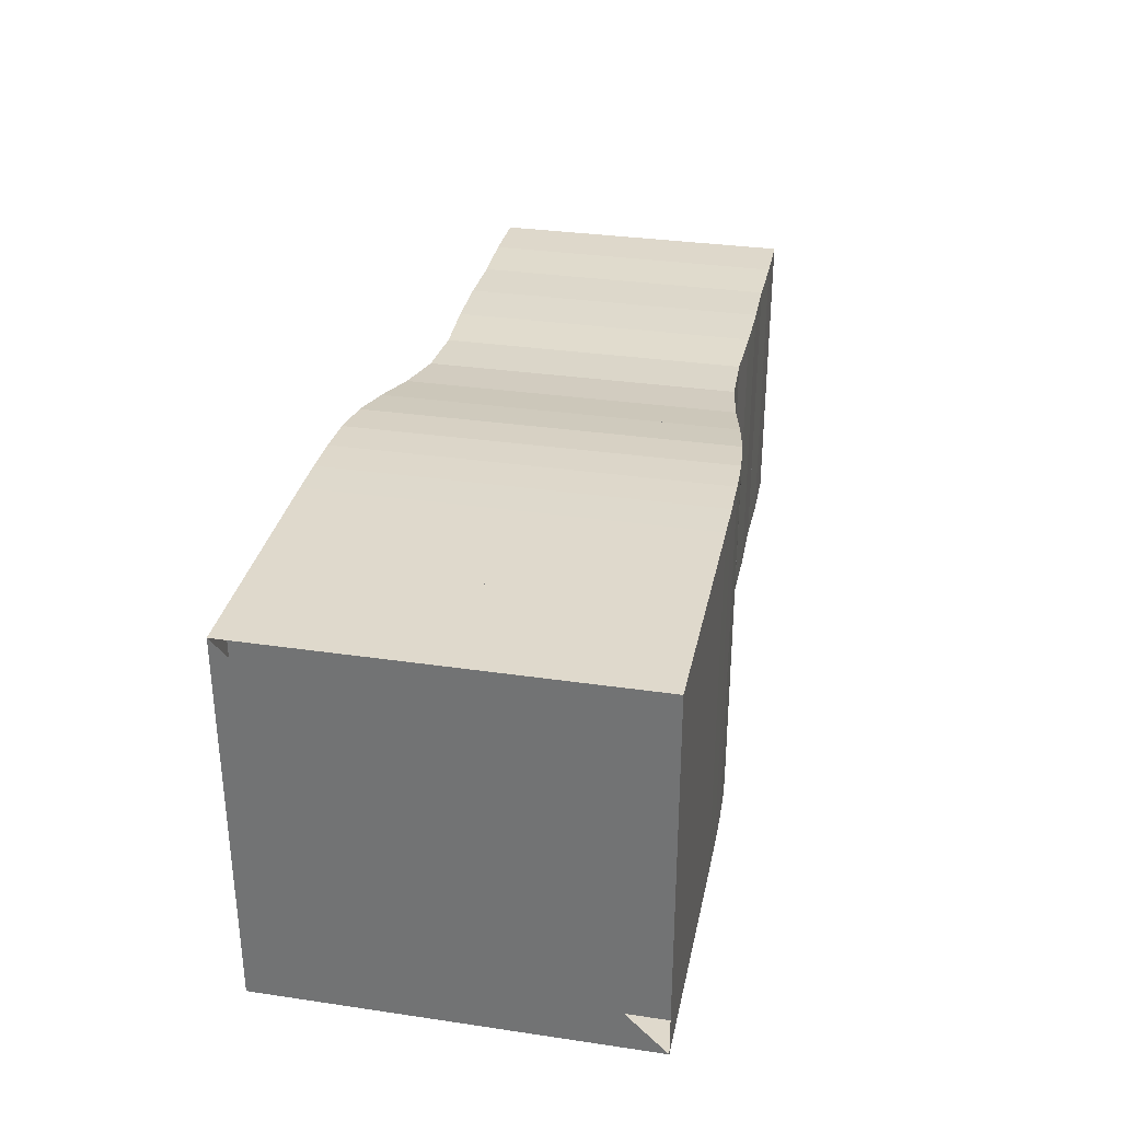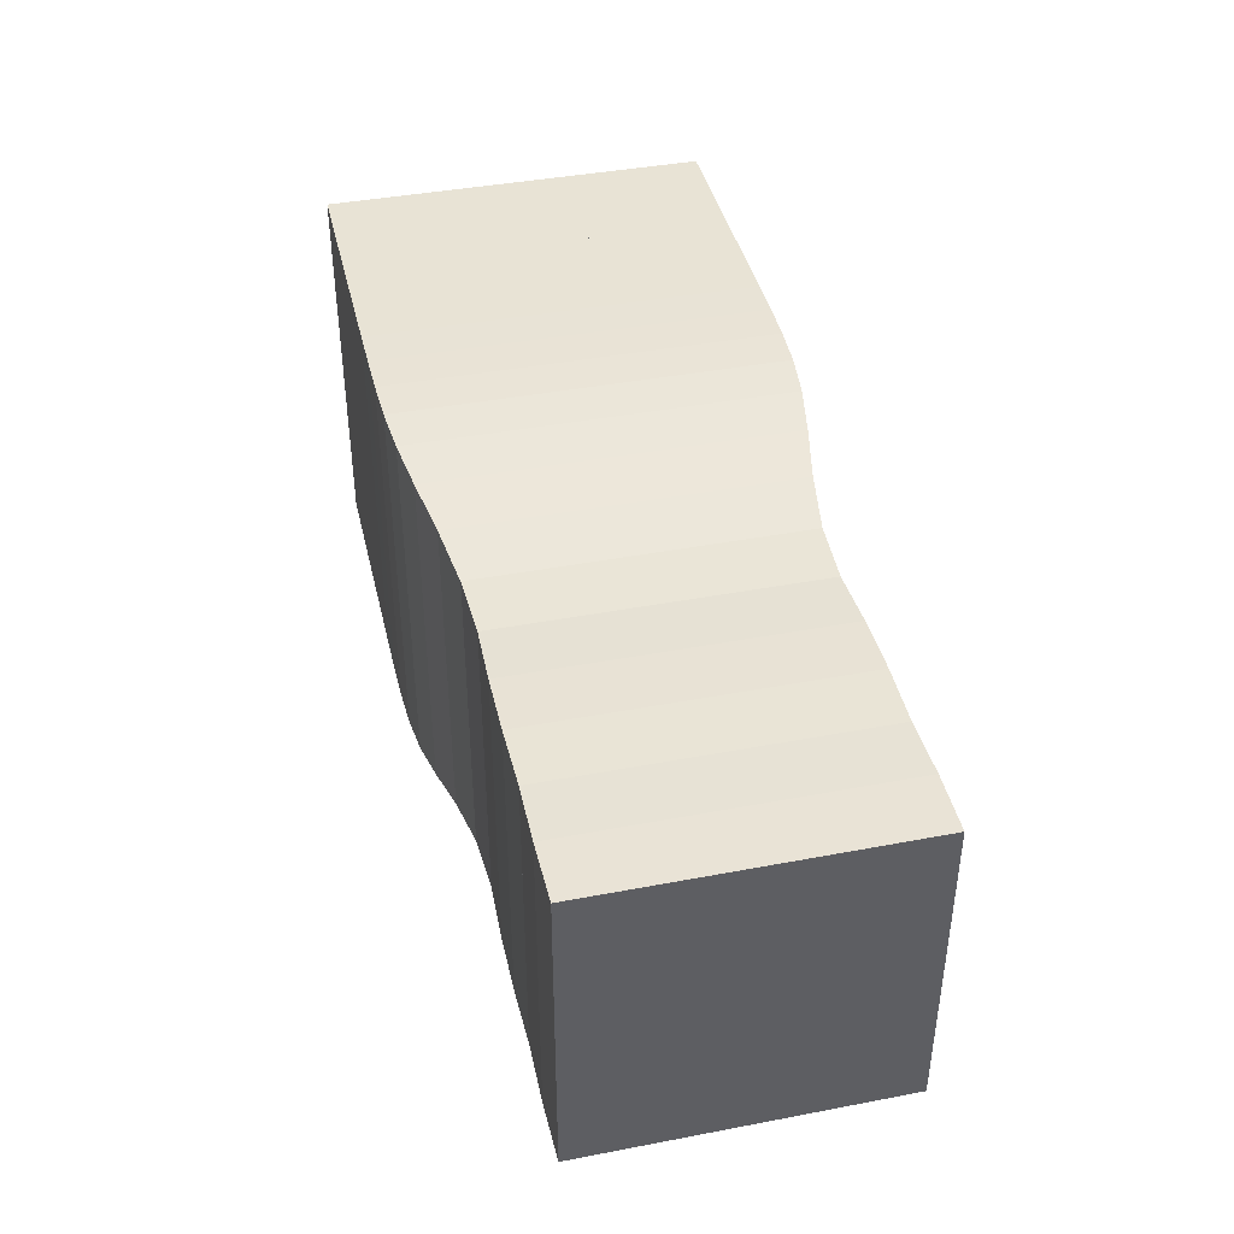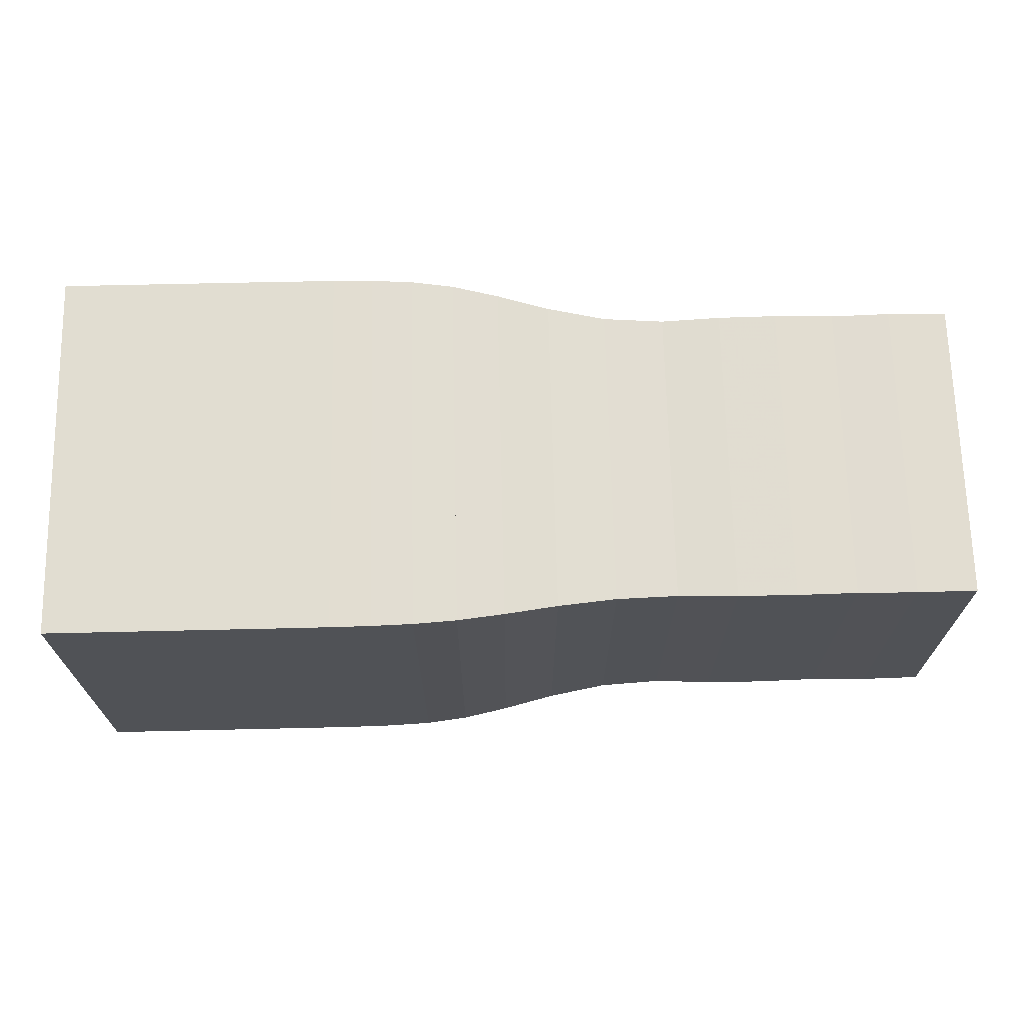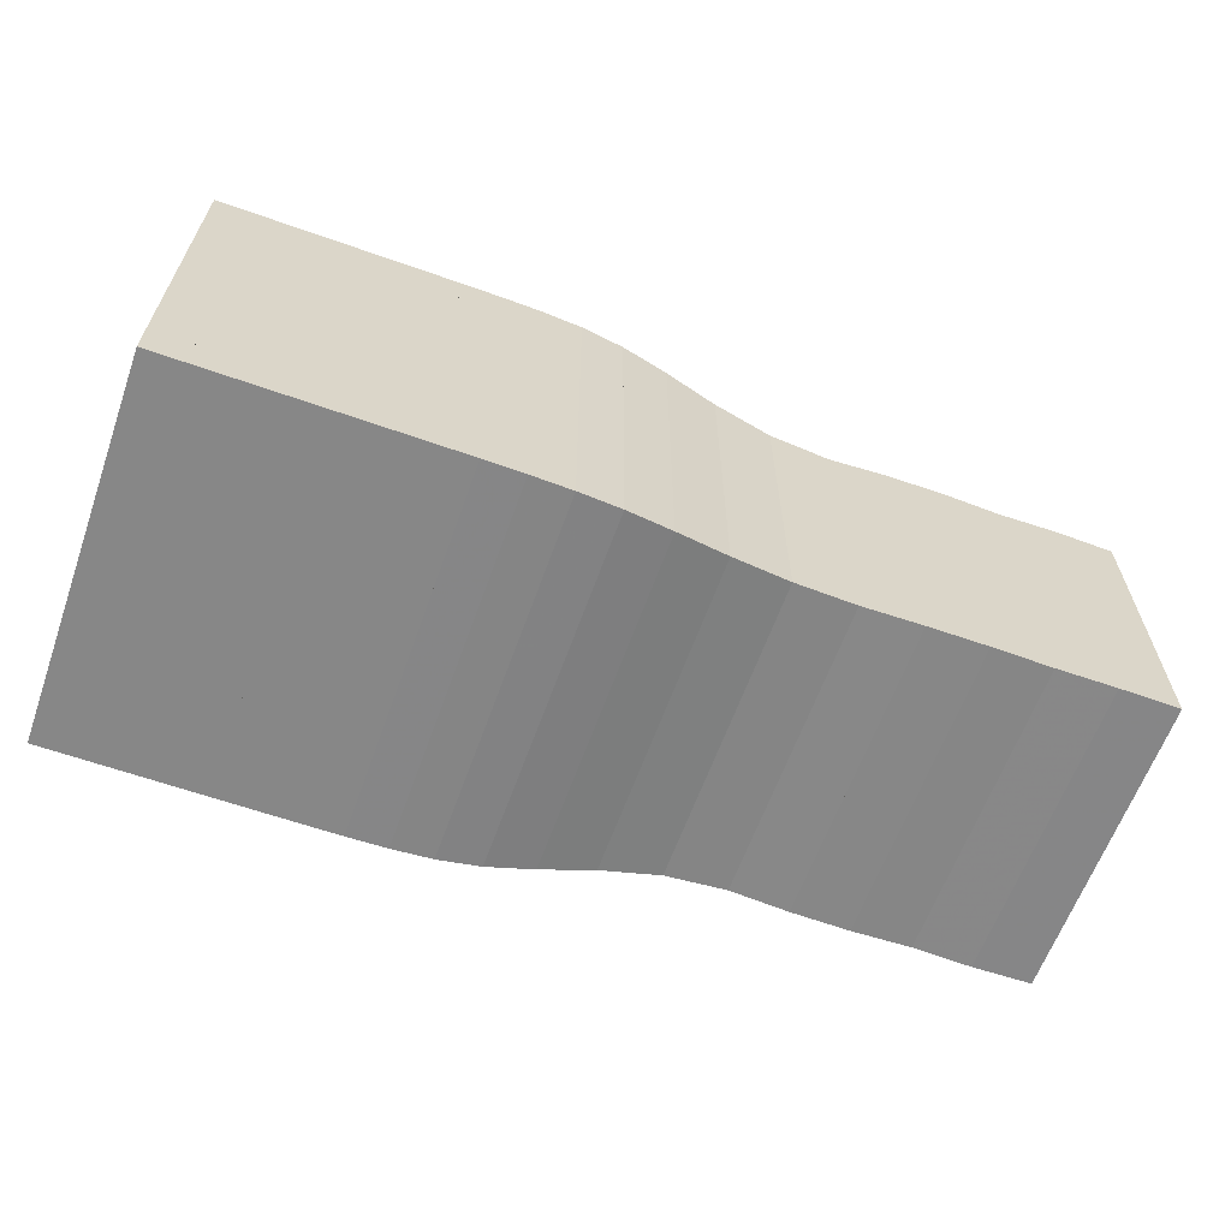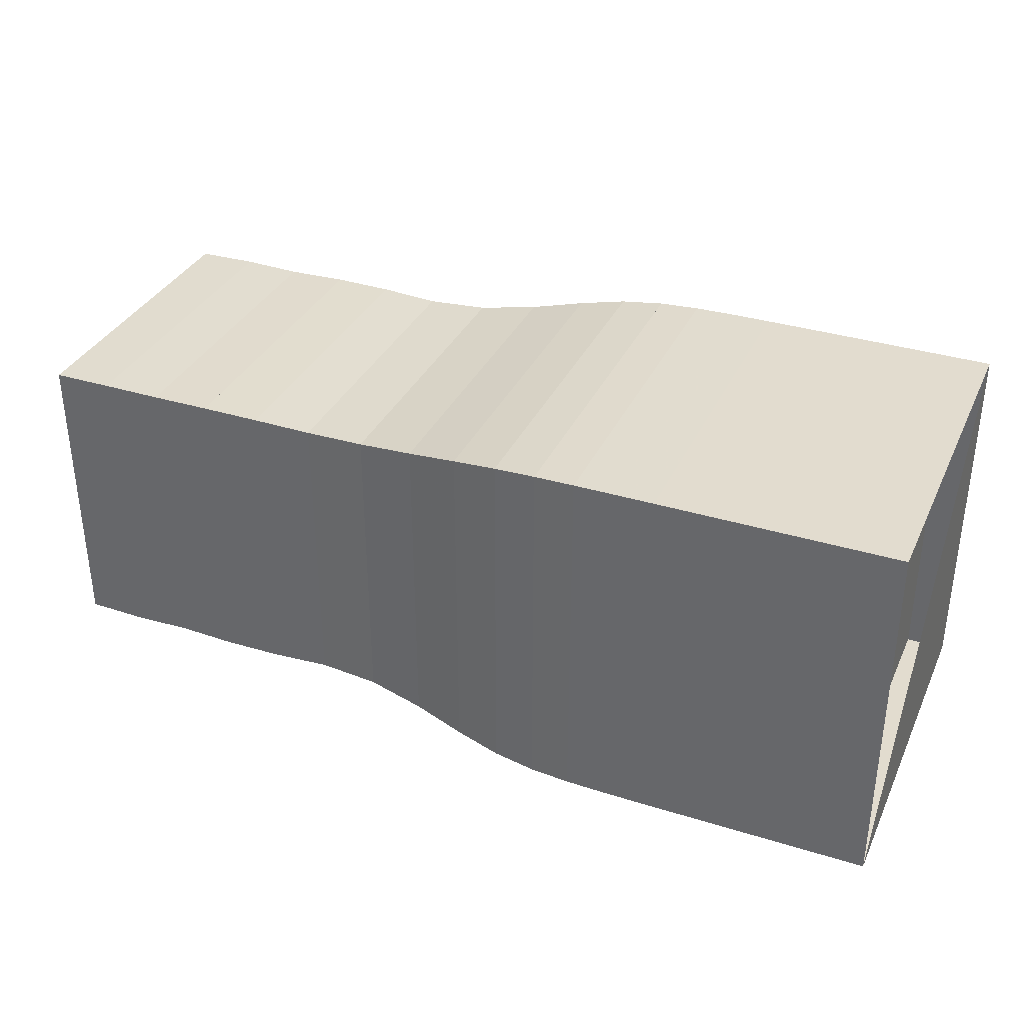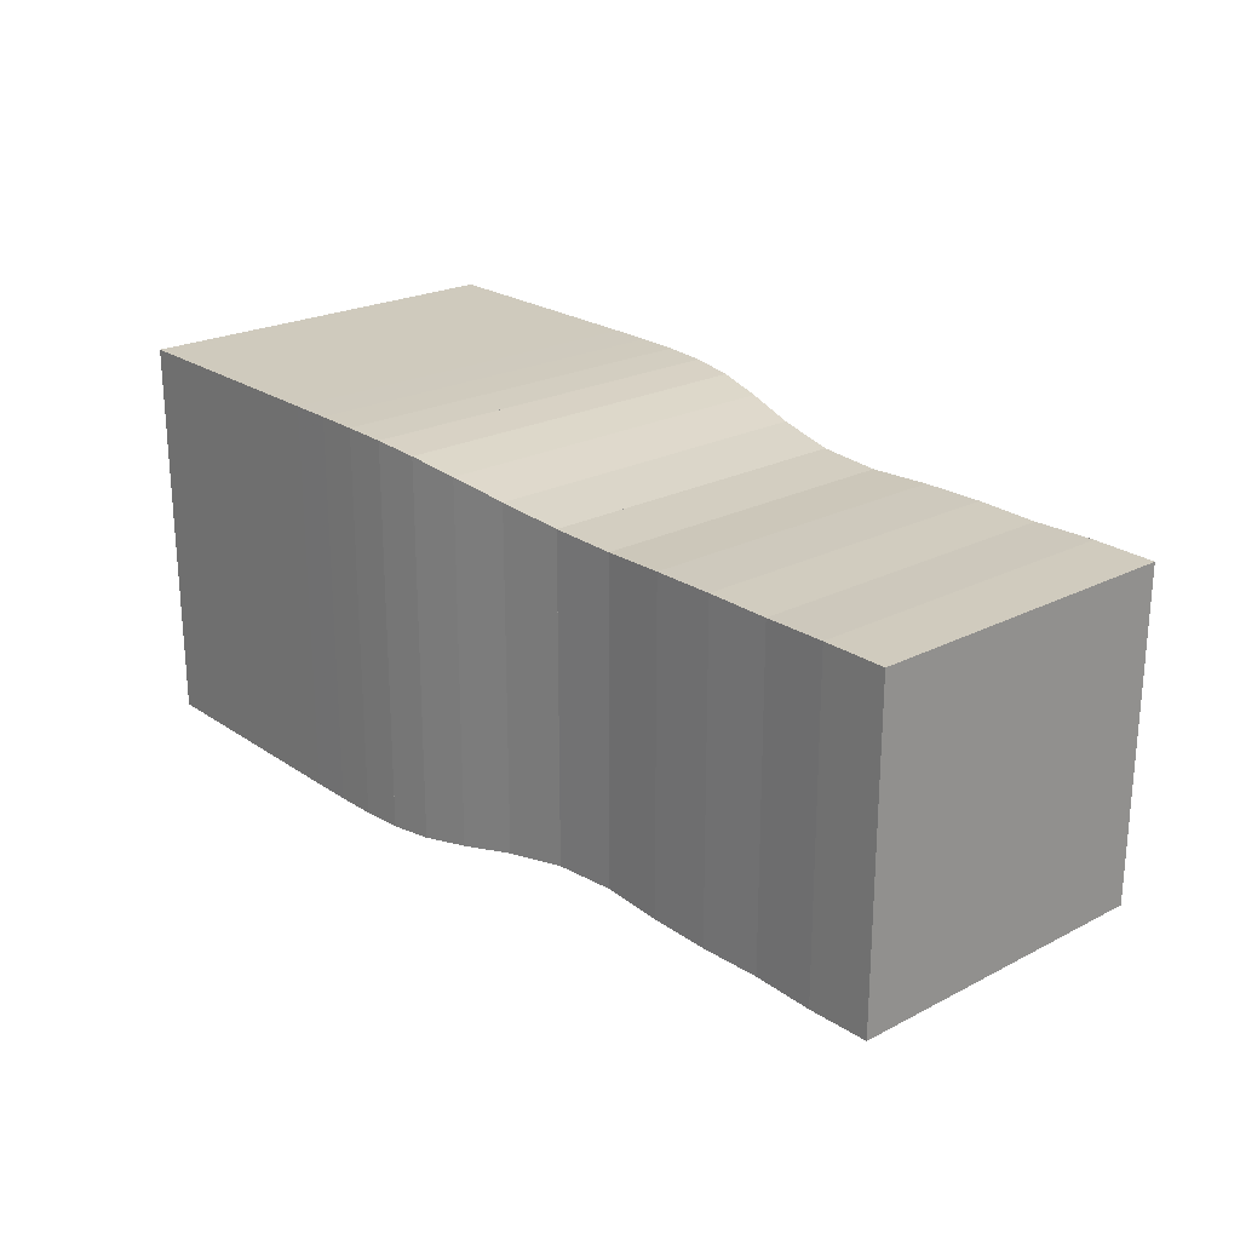
<metadata>
{"format":"obj","ext":"obj","renderer":"f3d","projection":"perspective","resolution":1024,"background":"white","views":[{"elev":32.3,"azim":-78.4,"up":"+Y"},{"elev":41.2,"azim":77.0,"up":"+Y"},{"elev":68.8,"azim":-1.3,"up":"+Z"},{"elev":-62.4,"azim":-19.7,"up":"+Z"},{"elev":34.7,"azim":-157.4,"up":"+Z"},{"elev":23.0,"azim":49.0,"up":"+Z"}]}
</metadata>
<code>
v 0 -0.25 -0.25
v 0 -0.25 0.25
v 0 0.25 0.25
v 0 0.25 -0.25
v 0.05263 -0.25 -0.25
v 0.05263 -0.25 0.25
v 0.05263 0.25 0.25
v 0.05263 0.25 -0.25
v 0.1053 -0.25 -0.25
v 0.1053 -0.25 0.25
v 0.1053 0.25 0.25
v 0.1053 0.25 -0.25
v 0.1579 -0.25 -0.25
v 0.1579 -0.25 0.25
v 0.1579 0.25 0.25
v 0.1579 0.25 -0.25
v 0.2105 -0.25 -0.25
v 0.2105 -0.25 0.25
v 0.2105 0.25 0.25
v 0.2105 0.25 -0.25
v 0.2632 -0.25 -0.25
v 0.2632 -0.25 0.25
v 0.2632 0.25 0.25
v 0.2632 0.25 -0.25
v 0.3158 -0.2499 -0.2499
v 0.3158 -0.2499 0.2499
v 0.3158 0.2499 0.2499
v 0.3158 0.2499 -0.2499
v 0.3685 -0.2498 -0.2498
v 0.3685 -0.2498 0.2498
v 0.3685 0.2498 0.2498
v 0.3685 0.2498 -0.2498
v 0.4216 -0.2491 -0.2491
v 0.4216 -0.2491 0.2491
v 0.4216 0.2491 0.2491
v 0.4216 0.2491 -0.2491
v 0.4755 -0.2469 -0.2469
v 0.4755 -0.2469 0.2469
v 0.4755 0.2469 0.2469
v 0.4755 0.2469 -0.2469
v 0.5319 -0.2415 -0.2415
v 0.5319 -0.2415 0.2415
v 0.5319 0.2415 0.2415
v 0.5319 0.2415 -0.2415
v 0.5936 -0.231 -0.231
v 0.5936 -0.231 0.231
v 0.5936 0.231 0.231
v 0.5936 0.231 -0.231
v 0.6634 -0.217 -0.217
v 0.6634 -0.217 0.217
v 0.6634 0.217 0.217
v 0.6634 0.217 -0.217
v 0.7414 -0.2054 -0.2054
v 0.7414 -0.2054 0.2054
v 0.7414 0.2054 0.2054
v 0.7414 0.2054 -0.2054
v 0.8223 -0.2016 -0.2016
v 0.8223 -0.2016 0.2016
v 0.8223 0.2016 0.2016
v 0.8223 0.2016 -0.2016
v 0.9011 -0.2043 -0.2043
v 0.9011 -0.2043 0.2043
v 0.9011 0.2043 0.2043
v 0.9011 0.2043 -0.2043
v 0.9795 -0.2049 -0.2049
v 0.9795 -0.2049 0.2049
v 0.9795 0.2049 0.2049
v 0.9795 0.2049 -0.2049
v 1.059 -0.2034 -0.2034
v 1.059 -0.2034 0.2034
v 1.059 0.2034 0.2034
v 1.059 0.2034 -0.2034
v 1.138 -0.2047 -0.2047
v 1.138 -0.2047 0.2047
v 1.138 0.2047 0.2047
v 1.138 0.2047 -0.2047
v 1.217 -0.2037 -0.2037
v 1.217 -0.2037 0.2037
v 1.217 0.2037 0.2037
v 1.217 0.2037 -0.2037
f 1 2 4 5
f 5 6 7 8
f 5 6 2 1
f 6 7 3 2
f 7 8 4 3
f 8 5 1 4
f 9 10 11 12
f 9 10 6 5
f 10 11 7 6
f 11 12 8 7
f 12 9 5 8
f 13 14 15 16
f 13 14 10 9
f 14 15 11 10
f 15 16 12 11
f 16 13 9 12
f 17 18 19 20
f 17 18 14 13
f 18 19 15 14
f 19 20 16 15
f 20 17 13 16
f 21 22 23 24
f 21 22 18 17
f 22 23 19 18
f 23 24 20 19
f 24 21 17 20
f 25 26 27 28
f 25 26 22 21
f 26 27 23 22
f 27 28 24 23
f 28 25 21 24
f 29 30 31 32
f 29 30 26 25
f 30 31 27 26
f 31 32 28 27
f 32 29 25 28
f 33 34 35 36
f 33 34 30 29
f 34 35 31 30
f 35 36 32 31
f 36 33 29 32
f 37 38 39 40
f 37 38 34 33
f 38 39 35 34
f 39 40 36 35
f 40 37 33 36
f 41 42 43 44
f 41 42 38 37
f 42 43 39 38
f 43 44 40 39
f 44 41 37 40
f 45 46 47 48
f 45 46 42 41
f 46 47 43 42
f 47 48 44 43
f 48 45 41 44
f 49 50 51 52
f 49 50 46 45
f 50 51 47 46
f 51 52 48 47
f 52 49 45 48
f 53 54 55 56
f 53 54 50 49
f 54 55 51 50
f 55 56 52 51
f 56 53 49 52
f 57 58 59 60
f 57 58 54 53
f 58 59 55 54
f 59 60 56 55
f 60 57 53 56
f 61 62 63 64
f 61 62 58 57
f 62 63 59 58
f 63 64 60 59
f 64 61 57 60
f 65 66 67 68
f 65 66 62 61
f 66 67 63 62
f 67 68 64 63
f 68 65 61 64
f 69 70 71 72
f 69 70 66 65
f 70 71 67 66
f 71 72 68 67
f 72 69 65 68
f 73 74 75 76
f 73 74 70 69
f 74 75 71 70
f 75 76 72 71
f 76 73 69 72
f 77 78 79 80
f 77 78 74 73
f 78 79 75 74
f 79 80 76 75
f 80 77 73 76

</code>
